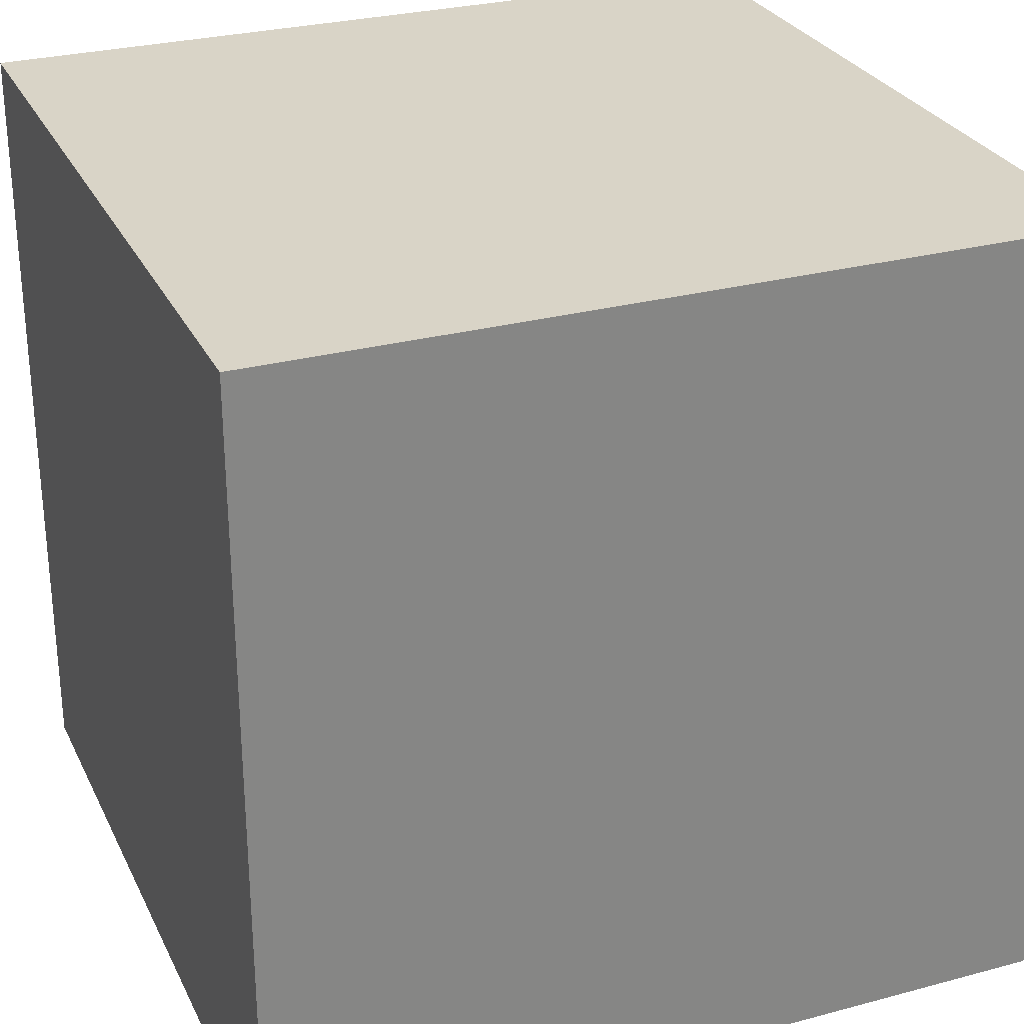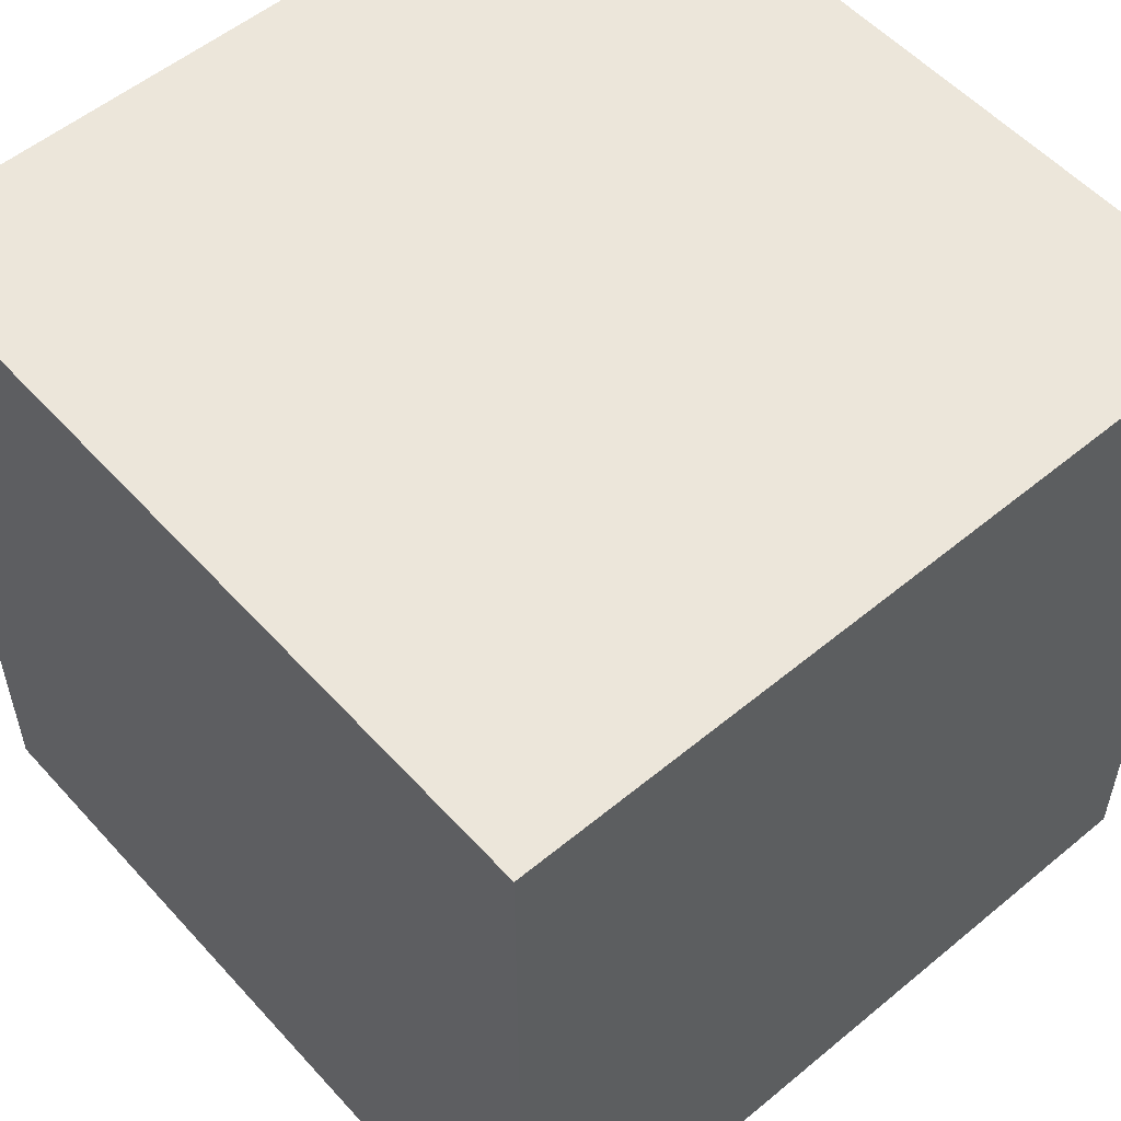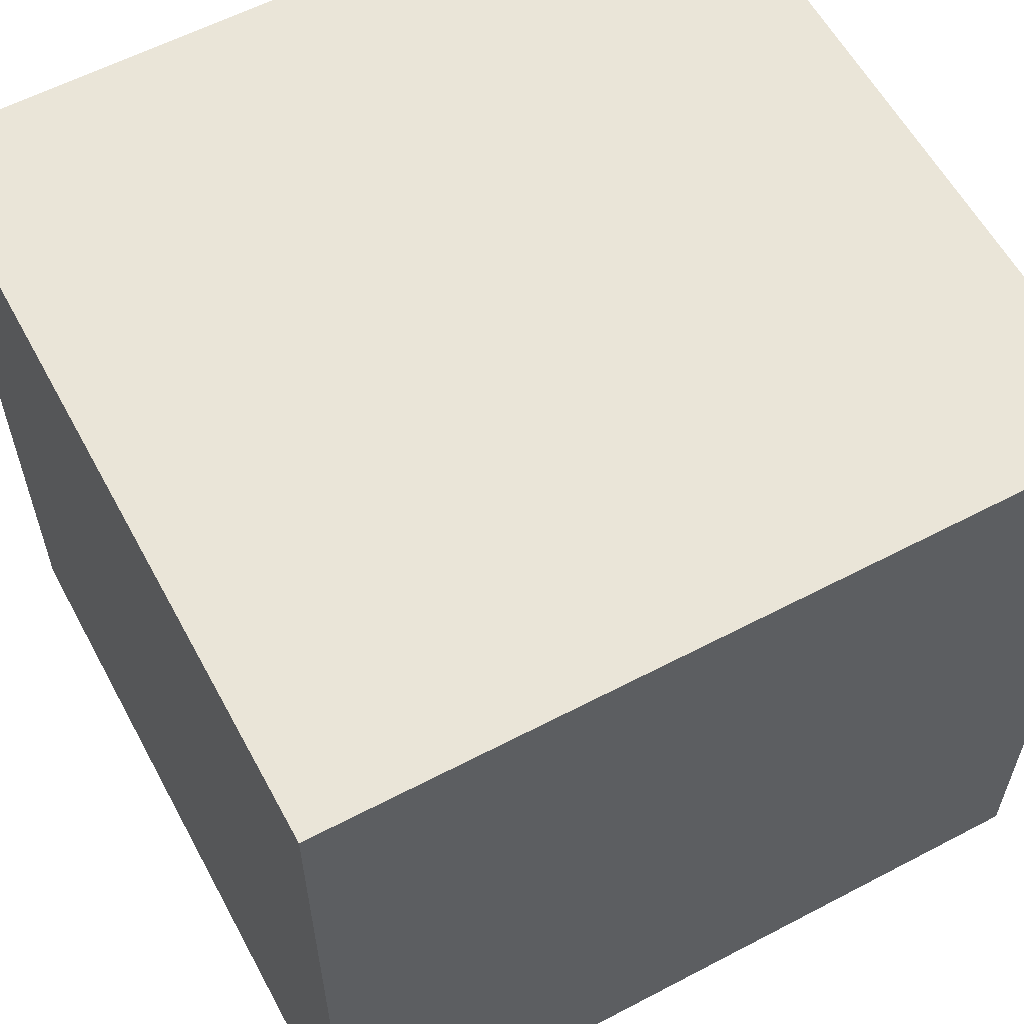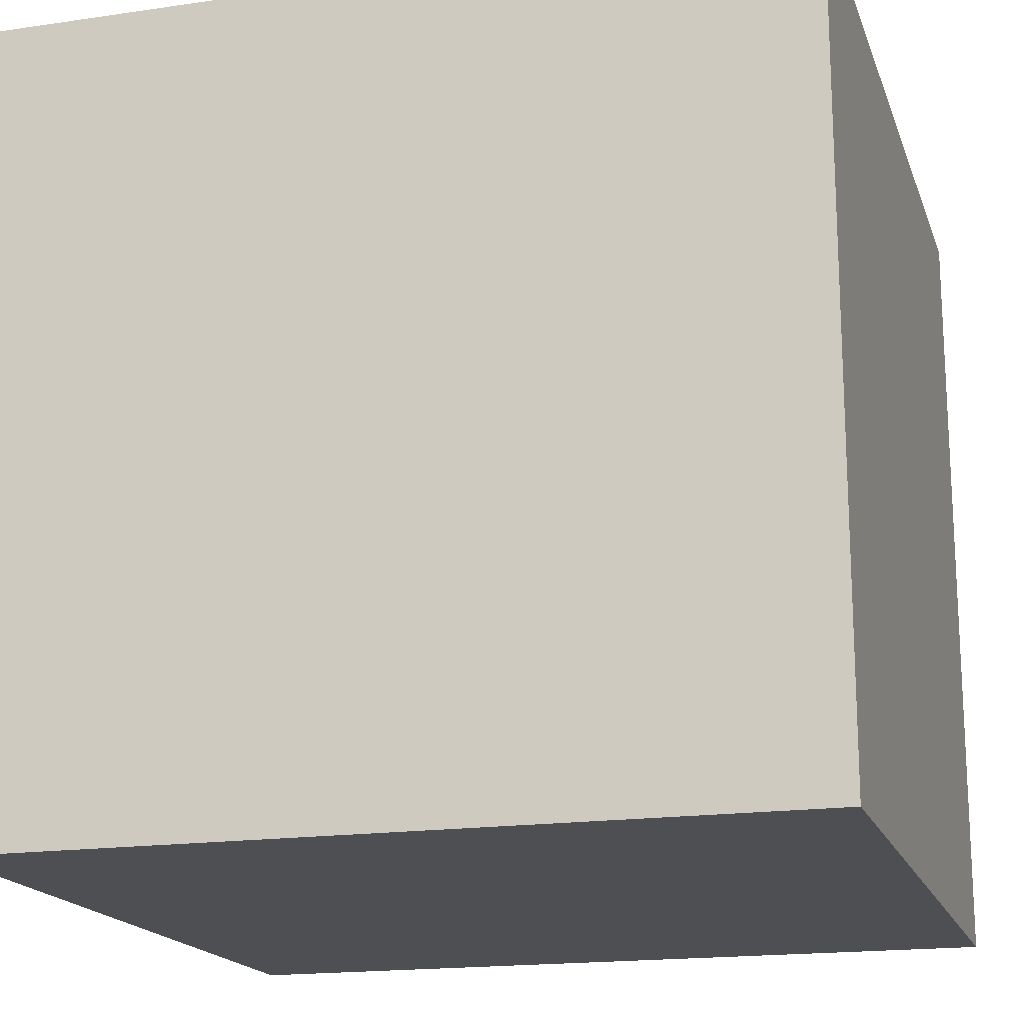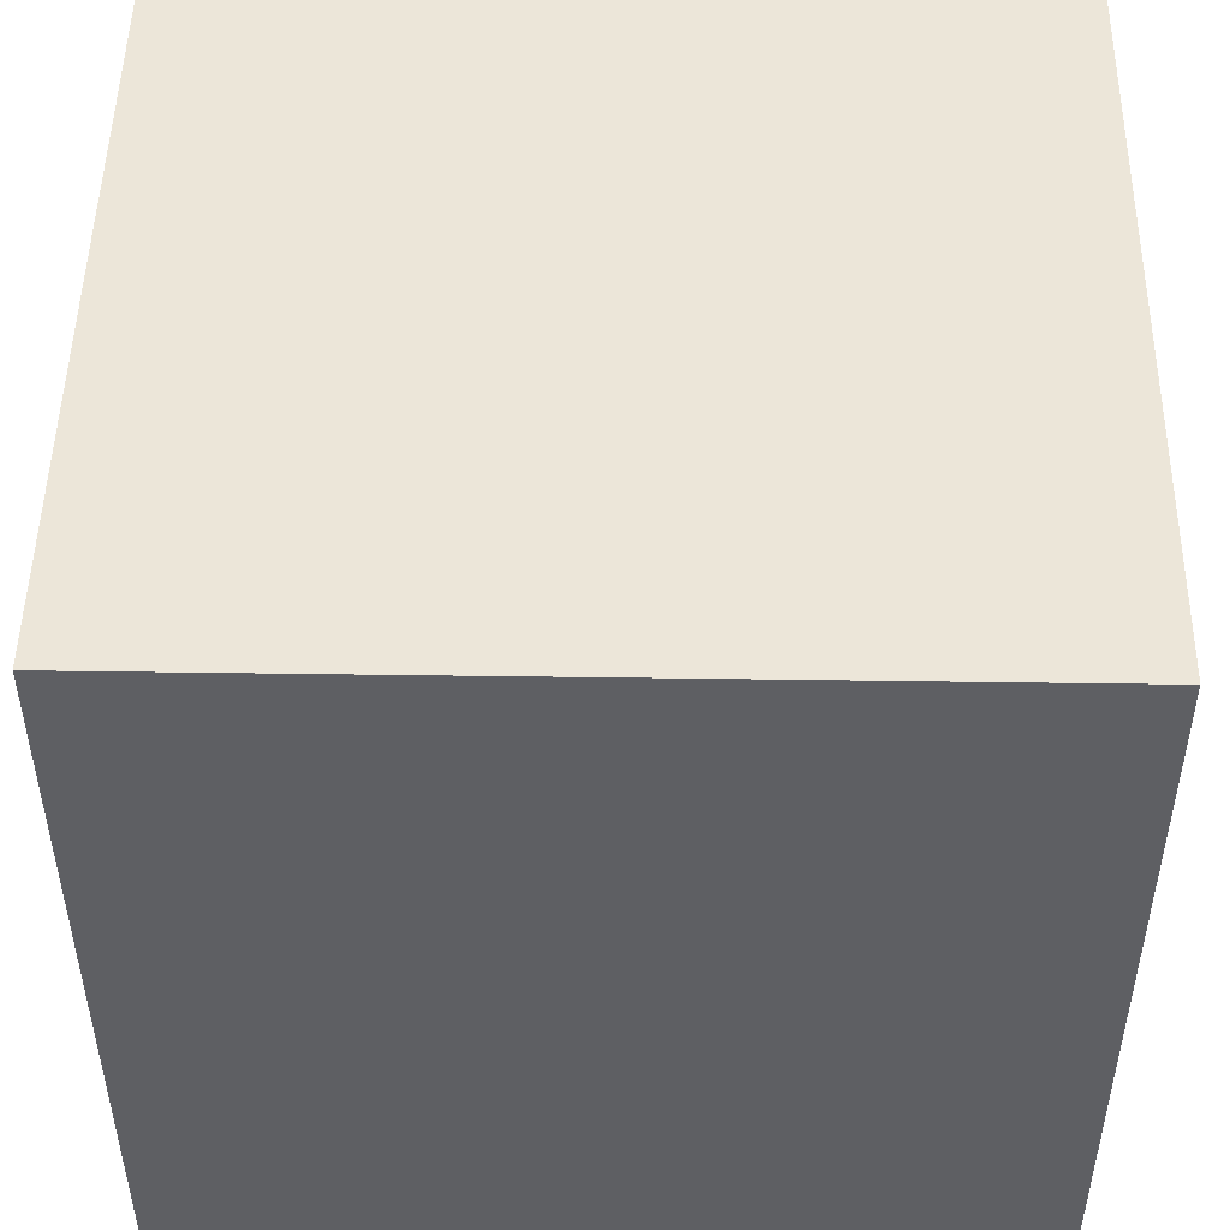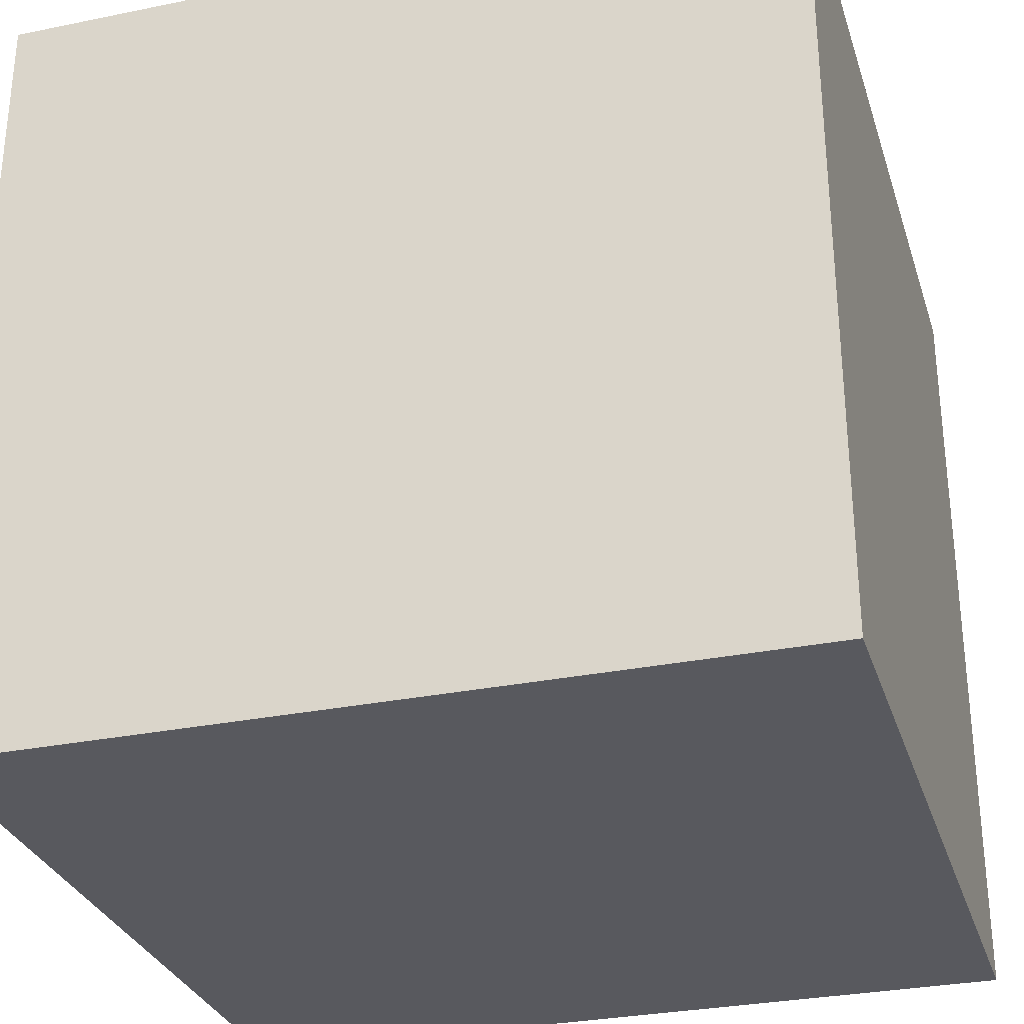
<metadata>
{"format":"obj","ext":"obj","renderer":"f3d","projection":"perspective","resolution":1024,"background":"white","views":[{"elev":28.4,"azim":-111.9,"up":"+Y"},{"elev":54.6,"azim":138.8,"up":"+Y"},{"elev":59.4,"azim":61.7,"up":"+Y"},{"elev":-17.7,"azim":106.1,"up":"+Y"},{"elev":49.2,"azim":-179.1,"up":"+Z"},{"elev":-30.3,"azim":-73.5,"up":"+Y"}]}
</metadata>
<code>
o Test_cube.obj
g default
v -9.986 -10.39 -2.979
v 9.986 -10.39 -2.979
v 9.986 -10.39 -23.29
v -9.986 -10.39 -23.29
v -9.986 9.924 -2.979
v 9.986 9.924 -2.979
v 9.986 9.924 -23.29
v -9.986 9.924 -23.29
g Default
f 4 3 2 1
f 2 6 5 1
f 3 7 6 2
f 8 7 3 4
f 5 8 4 1
f 6 7 8 5

</code>
